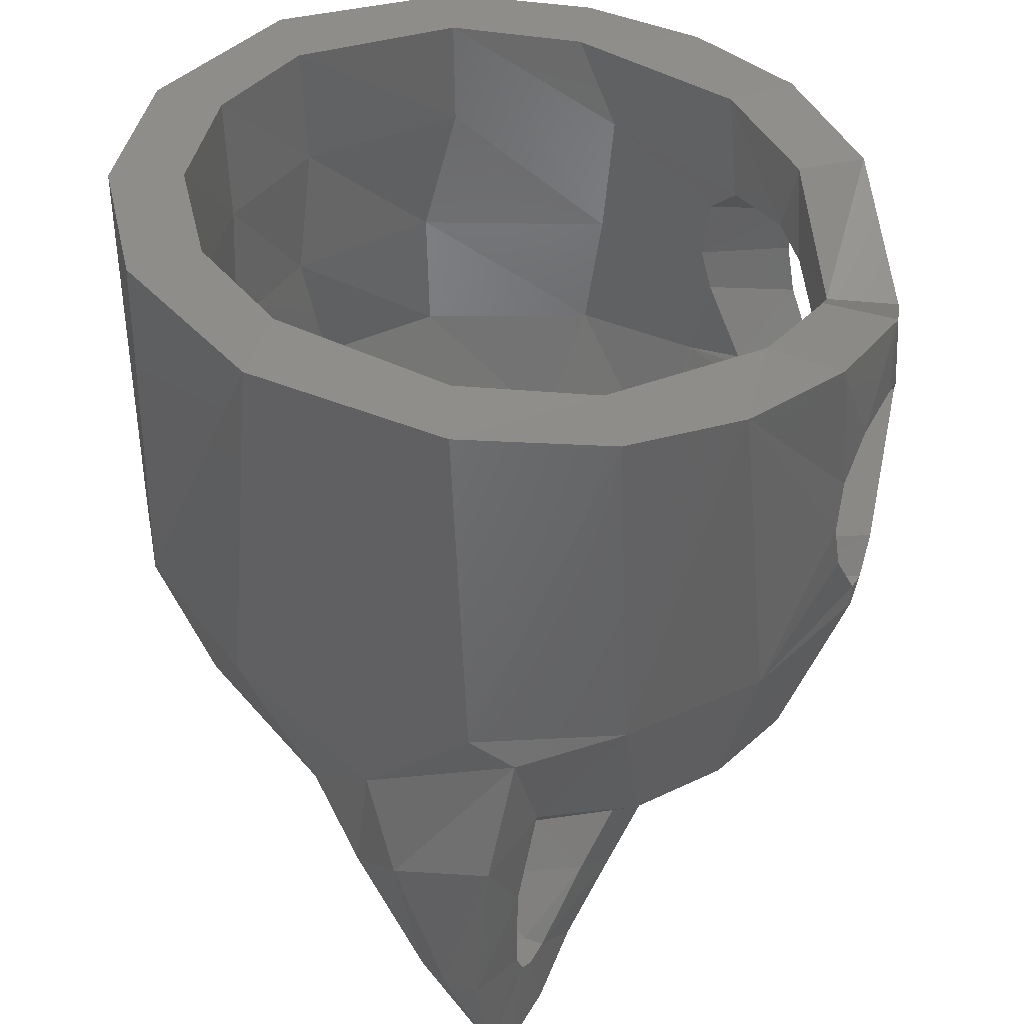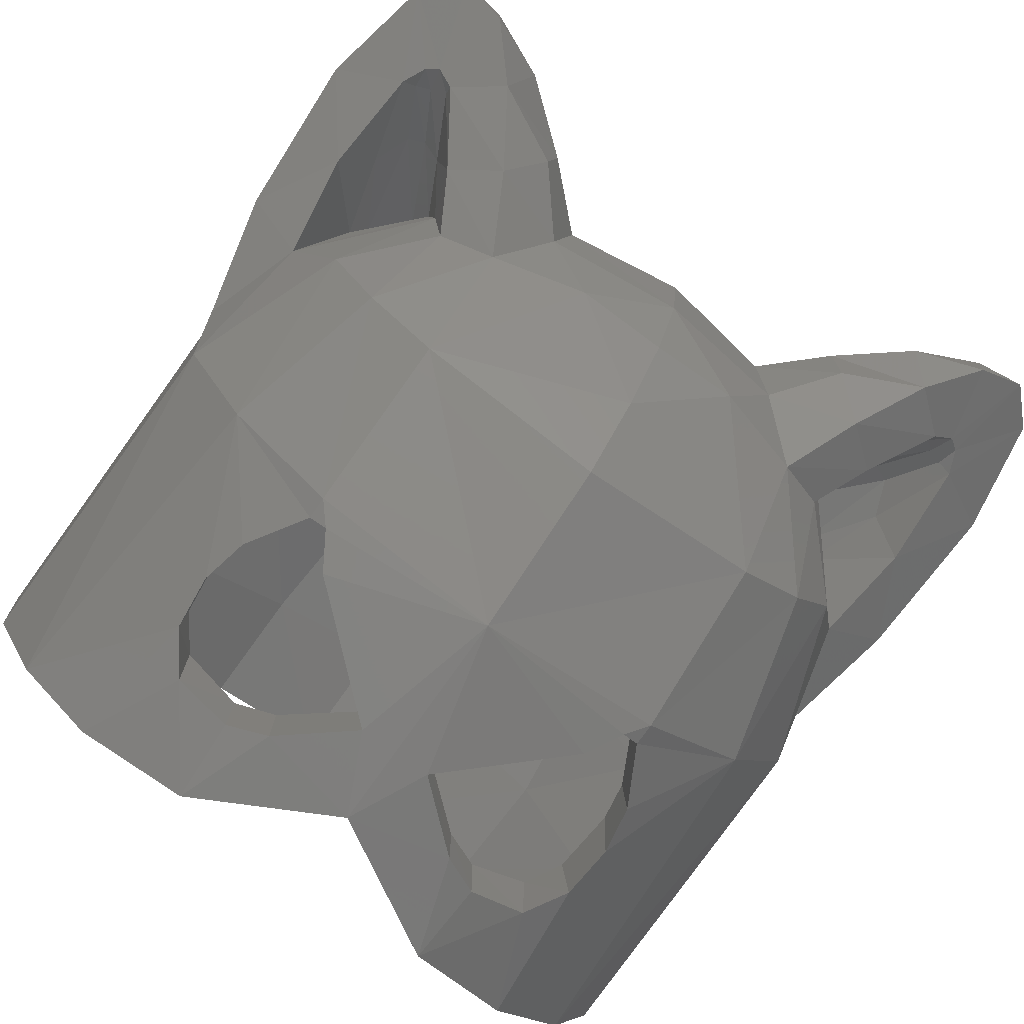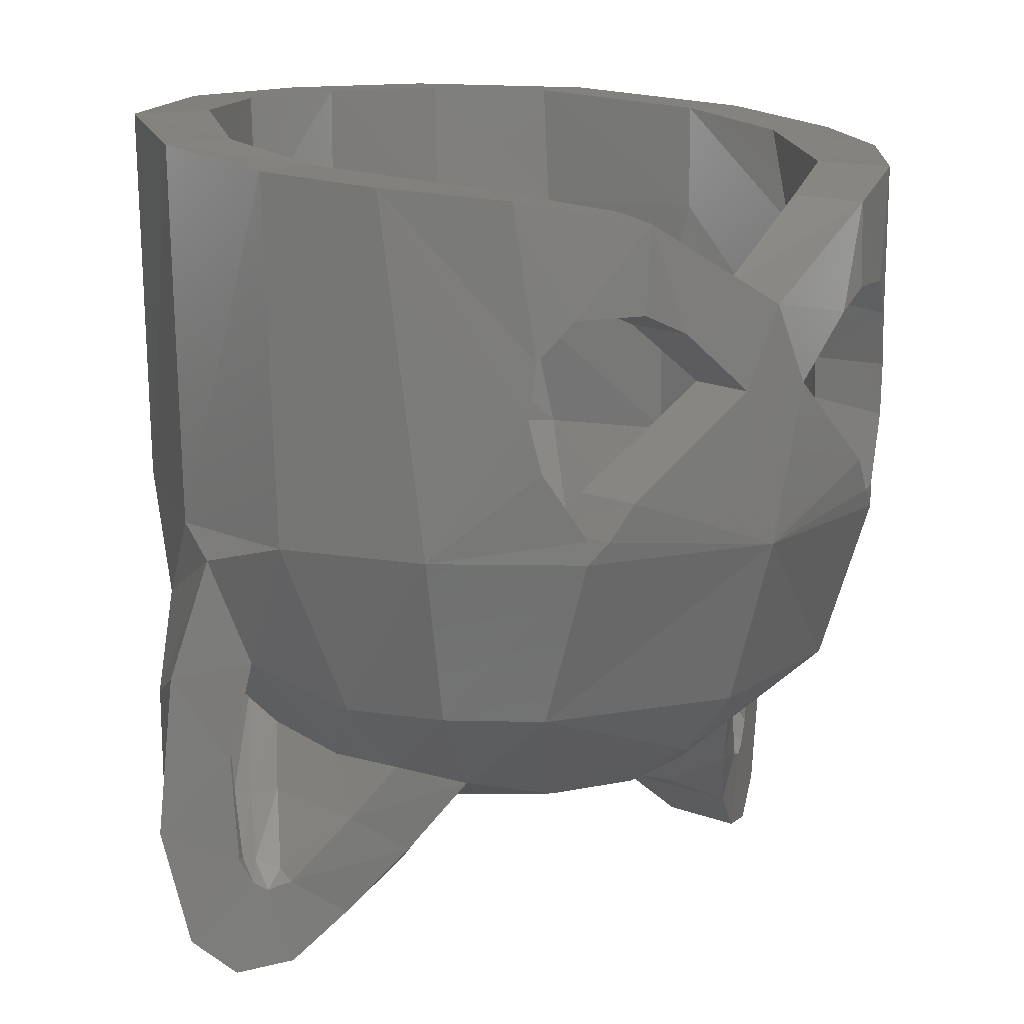
<metadata>
{"format":"stl","ext":"stl","renderer":"f3d","projection":"perspective","resolution":1024,"background":"white","views":[{"elev":40.4,"azim":89.2,"up":"+Y"},{"elev":-78.8,"azim":-35.5,"up":"+Z"},{"elev":13.2,"azim":140.0,"up":"+Y"}]}
</metadata>
<code>
# stl→obj: 303 verts, 582 faces
v 0 0.1631 -0.52
v 0 -0.04168 -0.4532
v 0.2168 0.1631 -0.4667
v 0.203 -0.04236 -0.3984
v 0.3948 0.1631 -0.3384
v 0.3662 -0.04236 -0.2661
v 0.2868 0.1967 -0.4337
v 0.3157 0.2002 -0.419
v 0.2524 0.2528 -0.4672
v 0.3915 0.3793 -0.349
v 0.3777 0.3122 -0.3667
v 0.486 0.3778 -0.1728
v 0.4992 0.1631 -0.1455
v 0.4974 0.3778 0.1515
v 0.4984 0.1631 0.1482
v 0.4416 -0.04236 -0.07
v 0.4306 -0.04236 0.1398
v 0.3922 0.1631 0.3414
v 0.3602 0.3778 0.375
v 0.2032 -0.04236 0.3983
v 0.2143 0.1631 0.468
v 0.3663 -0.04236 0.266
v 0.1927 0.3778 0.4784
v 0 -0.04168 0.4531
v 0 0.1631 0.52
v 0 0.5784 0.52
v 0 0.8068 0.52
v 0.2087 0.5926 0.4708
v 0.2103 0.8058 0.4756
v 0 0.3705 0.52
v 0.2076 0.1631 0.6039
v 0.258 0.806 0.5857
v 0 0.1631 0.64
v 0 0.8068 0.64
v 0.4924 -0.2542 0.27
v 0.43 -0.1165 0.3381
v 0.3765 -0.3614 0.2409
v 0.2823 -0.2472 0.313
v 0.4558 0.1631 0.4493
v 0.5037 0.7975 0.3948
v 0 0.3745 -0.52
v 0.06192 0.4144 -0.5252
v 0 0.5555 -0.52
v 0.1911 0.6854 -0.4836
v 0.1727 0.5118 -0.4948
v 0.3792 0.4864 -0.3589
v 0.236 0.5427 -0.466
v 0.355 0.7216 -0.38
v 0.3379 0.5375 -0.3971
v 0.5043 0.7493 -0.1268
v 0.4841 0.5926 -0.19
v 0.5114 0.5926 0.09388
v 0.385 0.5926 0.3495
v 0.3784 0.7998 0.3567
v 0.383 0.4766 -0.5128
v 0.3348 0.5393 -0.5454
v 0.2371 0.543 -0.5944
v 0.2296 0.6803 -0.5974
v 0 0.5433 -0.64
v 0.5436 0.7342 -0.3354
v 0.4112 0.718 -0.4904
v 0.6228 0.7497 -0.1474
v 0.6325 0.7733 0.09752
v 0.5112 0.7754 0.0954
v 0.3157 0.2002 -0.5567
v 0.5001 0.1631 -0.3905
v 0.3163 0.1631 -0.5564
v 0.3758 0.3061 -0.5181
v 0.3922 0.3877 -0.5058
v 0.1727 0.5118 -0.6163
v 0.06196 0.4138 -0.637
v 0 0.1631 -0.64
v 0.6298 0.1631 0.07704
v 0.617 0.1631 -0.1702
v 0.2503 0.2554 -0.589
v 0.2868 0.1967 -0.5721
v 0.3116 -0.1124 -0.4534
v 0 -0.1123 -0.5502
v 0.43 -0.1124 -0.3432
v 0.5126 -0.1124 -0.1999
v 0.5807 -0.06116 -0.03232
v 0.4131 -0.2508 -0.03168
v 0.6372 0.1139 0.00452
v 0.5543 0.00136 0.2439
v 0.1648 -0.1124 0.5249
v 0.6852 -0.08644 0.04784
v 0.6062 -0.2305 -0.0012
v 0.6096 -0.1557 0.2033
v 0 -0.2259 -0.4482
v 0.1479 -0.3146 -0.2813
v 0 -0.3146 -0.3178
v 0.392 -0.243 -0.1712
v 0.3032 -0.2712 -0.2448
v 0.4204 -0.2323 0.1322
v 0.4945 -0.1442 0.1811
v 0.4358 -0.1995 0.1933
v 0.5196 -0.1248 0.152
v 0.5555 -0.2626 0.098
v 0.5004 -0.3378 0.0986
v 0.4662 -0.3269 0.06748
v 0.5297 -0.3261 0.1032
v 0 -0.3724 -0.1658
v 0.3684 -0.393 -0.1696
v 0.3129 -0.4449 -0.08268
v 0.2272 -0.3424 -0.1132
v 0.4451 -0.3362 -0.114
v 0.5202 -0.4346 -0.0144
v 0.5203 -0.449 -0.0458
v 0 -0.393 0.00012
v 0.2157 -0.3252 0.2024
v 0.08196 -0.3146 0.3071
v 0.1996 -0.3618 0.01468
v 0 -0.3143 0.3184
v 0.298 -0.4553 0.01488
v 0.5926 -0.4075 4e-05
v 0.7016 -0.3539 0.06932
v 0.5458 -0.423 0.02164
v 0.5525 -0.4623 -0.02372
v 0.5731 -0.4486 -0.01084
v 0.5706 -0.4132 0.02256
v 0.6615 -0.5485 0.0464
v 0.5178 -0.5912 -0.04344
v 0.4428 -0.5086 -0.09372
v 0.599 -0.608 0.00608
v 0.523 -0.5963 0.03564
v 0.6562 -0.3788 0.1241
v 0.5998 -0.5615 0.07164
v 0.413 -0.5482 0.01308
v 0.4325 -0.5342 0.08364
v 0.5475 -0.5845 0.05996
v 0.4753 -0.5004 0.1398
v 0.5786 -0.4262 0.1626
v 0.3174 -0.4252 0.1498
v 0 -0.1126 0.55
v 0 -0.16 -0.32
v 0.1225 -0.16 -0.2956
v 0.2263 -0.16 -0.2263
v 0.2956 -0.16 -0.1225
v 0.32 -0.16 0
v 0.2956 -0.16 0.1225
v 0.2263 -0.16 0.2263
v 0.1225 -0.16 0.2956
v 0 -0.16 0.32
v -0.1225 -0.16 0.2956
v -0.2032 -0.04236 0.3983
v -0.2263 -0.16 0.2263
v -0.3663 -0.04236 0.266
v -0.2956 -0.16 0.1225
v -0.4306 -0.04236 0.1398
v -0.32 -0.16 0
v -0.4416 -0.04236 -0.07
v -0.2956 -0.16 -0.1225
v -0.3662 -0.04236 -0.2661
v -0.2263 -0.16 -0.2263
v -0.203 -0.04236 -0.3984
v -0.1225 -0.16 -0.2956
v -0.599 -0.608 0.00608
v -0.523 -0.5963 0.03564
v -0.5475 -0.5845 0.05996
v -0.5998 -0.5615 0.07164
v -0.4204 -0.2323 0.1322
v -0.4131 -0.2508 -0.03168
v -0.4662 -0.3269 0.06748
v -0.4451 -0.3362 -0.114
v -0.392 -0.243 -0.1712
v -0.43 -0.1124 -0.3432
v -0.3116 -0.1124 -0.4534
v -0.3032 -0.2712 -0.2448
v -0.1479 -0.3146 -0.2813
v -0.2524 0.2528 -0.4672
v -0.2168 0.1631 -0.4667
v -0.06192 0.4144 -0.5252
v -0.5043 0.7493 -0.1268
v -0.5112 0.7754 0.0954
v -0.4841 0.5926 -0.19
v -0.3784 0.7998 0.3567
v -0.5114 0.5926 0.09388
v -0.385 0.5926 0.3495
v -0.3922 0.1631 0.3414
v -0.4984 0.1631 0.1482
v -0.4992 0.1631 -0.1455
v -0.3948 0.1631 -0.3384
v -0.2076 0.1631 0.6039
v -0.1648 -0.1124 0.5249
v -0.1927 0.3778 0.4784
v -0.2087 0.5926 0.4708
v -0.2823 -0.2472 0.313
v -0.2157 -0.3252 0.2024
v -0.08196 -0.3146 0.3071
v -0.43 -0.1165 0.3381
v -0.6562 -0.3788 0.1241
v -0.6852 -0.08644 0.04784
v -0.7016 -0.3539 0.06932
v -0.6096 -0.1557 0.2033
v -0.5786 -0.4262 0.1626
v -0.4924 -0.2542 0.27
v -0.4753 -0.5004 0.1398
v -0.3765 -0.3614 0.2409
v -0.4325 -0.5342 0.08364
v -0.3174 -0.4252 0.1498
v -0.413 -0.5482 0.01308
v -0.298 -0.4553 0.01488
v -0.4428 -0.5086 -0.09372
v -0.3129 -0.4449 -0.08268
v -0.3684 -0.393 -0.1696
v -0.6615 -0.5485 0.0464
v -0.5178 -0.5912 -0.04344
v -0.5203 -0.449 -0.0458
v -0.5926 -0.4075 4e-05
v -0.5525 -0.4623 -0.02372
v -0.5731 -0.4486 -0.01084
v -0.5004 -0.3378 0.0986
v -0.5458 -0.423 0.02164
v -0.5202 -0.4346 -0.0144
v -0.5706 -0.4132 0.02256
v -0.5297 -0.3261 0.1032
v -0.6062 -0.2305 -0.0012
v -0.5555 -0.2626 0.098
v -0.4358 -0.1995 0.1933
v -0.4945 -0.1442 0.1811
v -0.5543 0.00136 0.2439
v -0.2272 -0.3424 -0.1132
v -0.1996 -0.3618 0.01468
v -0.5196 -0.1248 0.152
v -0.5807 -0.06116 -0.03232
v -0.5126 -0.1124 -0.1999
v -0.6372 0.1139 0.00452
v -0.4558 0.1631 0.4493
v -0.6298 0.1631 0.07704
v -0.617 0.1631 -0.1702
v -0.5001 0.1631 -0.3905
v -0.3163 0.1631 -0.5564
v -0.2868 0.1967 -0.5721
v -0.3157 0.2002 -0.5567
v -0.2503 0.2554 -0.589
v -0.06196 0.4138 -0.637
v -0.5436 0.7342 -0.3354
v -0.4112 0.718 -0.4904
v -0.383 0.4766 -0.5128
v -0.3922 0.3877 -0.5058
v -0.6228 0.7497 -0.1474
v -0.6325 0.7733 0.09752
v -0.5037 0.7975 0.3948
v -0.1727 0.5118 -0.6163
v -0.2296 0.6803 -0.5974
v -0.2371 0.543 -0.5944
v -0.3348 0.5393 -0.5454
v -0.3758 0.3061 -0.5181
v -0.355 0.7216 -0.38
v -0.1911 0.6854 -0.4836
v -0.236 0.5427 -0.466
v -0.3379 0.5375 -0.3971
v -0.3792 0.4864 -0.3589
v -0.2103 0.8058 0.4756
v -0.3602 0.3778 0.375
v -0.4974 0.3778 0.1515
v -0.486 0.3778 -0.1728
v -0.1727 0.5118 -0.4948
v -0.3915 0.3793 -0.349
v -0.258 0.806 0.5857
v -0.2143 0.1631 0.468
v -0.3777 0.3122 -0.3667
v -0.3157 0.2002 -0.419
v -0.2868 0.1967 -0.4337
v 0 -0.16 0
v 0.24 -0.16 0
v 0.2217 -0.16 -0.09184
v 0.1697 -0.16 -0.1697
v 0.09184 -0.16 -0.2217
v -0 -0.16 -0.24
v -0.09184 -0.16 -0.2217
v -0.1697 -0.16 -0.1697
v -0.2217 -0.16 -0.09184
v -0.24 -0.16 0
v -0.2217 -0.16 0.09184
v -0.1697 -0.16 0.1697
v -0.09184 -0.16 0.2217
v 0 -0.16 0.24
v 0.09184 -0.16 0.2217
v 0.1697 -0.16 0.1697
v 0.2217 -0.16 0.09184
v 0.24 -0.16 -0
v 0.24 0 0
v 0.32 0 0
v 0.2263 0 -0.2263
v 0.1697 0 -0.1697
v 0 0 -0.32
v 0 0 -0.24
v -0.2263 0 -0.2263
v -0.1697 0 -0.1697
v -0.32 0 -0
v -0.24 0 -0
v -0.2263 0 0.2263
v -0.1697 0 0.1697
v -0 0 0.32
v -0 0 0.24
v 0.2263 0 0.2263
v 0.1697 0 0.1697
v -0.32 -0.16 -0
v -0 -0.16 0.32
v 0 -0.16 -0.24
v -0.24 -0.16 -0
v -0 -0.16 0.24
f 1 2 3
f 3 2 4
f 3 4 5
f 5 4 6
f 3 5 7
f 8 7 5
f 9 3 7
f 10 11 5
f 8 5 11
f 12 13 14
f 13 15 14
f 13 16 15
f 16 17 15
f 18 19 15
f 14 15 19
f 20 21 22
f 21 18 22
f 19 18 23
f 18 21 23
f 24 25 20
f 25 21 20
f 26 27 28
f 27 29 28
f 23 21 30
f 25 30 21
f 31 32 33
f 32 34 33
f 35 36 37
f 37 36 38
f 39 40 31
f 40 32 31
f 41 42 43
f 44 43 45
f 43 42 45
f 10 12 46
f 45 47 44
f 44 47 48
f 47 49 48
f 48 49 50
f 50 49 51
f 51 49 46
f 46 12 51
f 14 52 12
f 14 53 52
f 53 14 19
f 19 28 53
f 19 23 28
f 29 53 28
f 29 54 53
f 49 55 46
f 56 55 49
f 47 56 49
f 47 57 56
f 43 58 59
f 44 58 43
f 48 60 61
f 50 60 48
f 50 62 60
f 50 63 62
f 64 63 50
f 64 40 63
f 54 40 64
f 65 66 67
f 68 66 65
f 68 69 66
f 56 61 55
f 56 58 61
f 57 58 56
f 70 58 57
f 70 59 58
f 71 59 70
f 72 59 71
f 39 63 40
f 73 63 39
f 60 74 66
f 62 74 60
f 69 60 66
f 55 60 69
f 55 61 60
f 75 72 71
f 76 72 75
f 67 76 65
f 67 72 76
f 72 77 78
f 67 77 72
f 79 67 66
f 79 77 67
f 80 66 74
f 80 79 66
f 80 81 82
f 83 74 73
f 74 81 80
f 83 81 74
f 84 39 36
f 73 84 83
f 39 84 73
f 85 39 31
f 39 85 36
f 86 81 83
f 87 81 86
f 83 88 86
f 84 88 83
f 89 90 91
f 89 77 90
f 78 77 89
f 92 80 82
f 79 92 93
f 80 92 79
f 94 95 96
f 94 97 95
f 81 94 82
f 97 94 81
f 87 97 81
f 87 98 97
f 99 94 96
f 100 94 99
f 95 98 101
f 98 95 97
f 102 91 90
f 103 104 105
f 103 105 93
f 106 103 93
f 106 93 92
f 107 108 106
f 100 107 106
f 90 105 102
f 90 93 105
f 109 110 111
f 110 109 112
f 111 113 109
f 114 110 112
f 104 114 112
f 112 105 104
f 35 88 84
f 35 84 36
f 96 95 101
f 96 101 99
f 115 98 87
f 87 116 115
f 86 116 87
f 107 117 118
f 108 107 118
f 119 118 117
f 119 117 120
f 119 120 115
f 99 101 120
f 117 99 120
f 117 107 100
f 117 100 99
f 119 115 121
f 122 123 108
f 122 108 118
f 122 118 124
f 115 116 121
f 108 123 103
f 108 103 106
f 124 125 122
f 116 126 121
f 124 121 127
f 128 123 122
f 125 128 122
f 129 128 125
f 130 131 129
f 130 129 125
f 127 132 131
f 127 131 130
f 121 126 132
f 121 132 127
f 103 123 104
f 114 104 123
f 123 128 114
f 128 129 133
f 129 37 133
f 131 37 129
f 35 37 131
f 132 35 131
f 88 35 132
f 126 88 132
f 86 88 126
f 116 86 126
f 85 38 36
f 111 38 85
f 111 110 38
f 23 26 28
f 23 30 26
f 31 134 85
f 134 31 33
f 6 13 5
f 16 13 6
f 17 18 15
f 22 18 17
f 54 52 53
f 52 54 64
f 51 64 50
f 9 42 1
f 42 41 1
f 1 3 9
f 90 77 93
f 93 77 79
f 92 82 106
f 106 82 100
f 100 82 94
f 127 130 124
f 130 125 124
f 135 136 2
f 136 4 2
f 136 137 4
f 137 6 4
f 137 138 6
f 138 16 6
f 138 139 16
f 139 17 16
f 139 140 17
f 140 22 17
f 140 141 22
f 141 20 22
f 141 142 20
f 142 24 20
f 142 143 24
f 24 143 144
f 145 24 144
f 145 144 146
f 147 145 146
f 147 146 148
f 149 147 148
f 149 148 150
f 151 149 150
f 151 150 152
f 153 151 152
f 153 152 154
f 155 153 154
f 155 154 156
f 2 155 156
f 2 156 135
f 157 158 159
f 157 159 160
f 161 162 163
f 163 162 164
f 164 162 165
f 166 167 168
f 168 167 169
f 170 171 1
f 1 41 172
f 1 172 170
f 173 174 175
f 174 176 177
f 178 177 176
f 149 179 147
f 180 179 149
f 153 181 151
f 182 181 153
f 33 183 134
f 184 134 183
f 26 30 185
f 186 26 185
f 187 188 189
f 184 187 189
f 190 187 184
f 191 192 193
f 191 194 192
f 195 194 191
f 195 196 194
f 197 196 195
f 197 198 196
f 199 198 197
f 200 198 199
f 200 199 201
f 202 201 203
f 203 204 202
f 204 203 205
f 160 195 206
f 195 191 206
f 159 197 160
f 197 195 160
f 158 199 159
f 199 197 159
f 158 201 199
f 207 201 158
f 207 203 201
f 160 206 157
f 206 191 193
f 207 158 157
f 164 205 208
f 205 203 208
f 206 193 209
f 157 210 207
f 210 208 207
f 208 203 207
f 206 209 211
f 212 163 213
f 163 214 213
f 215 212 213
f 215 216 212
f 209 215 211
f 215 213 211
f 213 210 211
f 210 214 208
f 210 213 214
f 217 193 192
f 209 193 217
f 217 218 209
f 212 216 219
f 216 220 219
f 190 221 196
f 221 194 196
f 204 222 223
f 223 202 204
f 223 188 202
f 109 113 189
f 223 109 188
f 189 188 109
f 222 168 169
f 102 222 169
f 164 214 163
f 164 208 214
f 165 168 164
f 168 205 164
f 168 222 205
f 222 204 205
f 169 91 102
f 224 220 218
f 216 218 220
f 212 161 163
f 219 161 212
f 224 218 217
f 225 224 217
f 225 161 224
f 162 161 225
f 220 224 161
f 219 220 161
f 166 165 226
f 168 165 166
f 162 226 165
f 89 167 78
f 169 167 89
f 91 169 89
f 227 194 221
f 192 194 227
f 192 225 217
f 227 225 192
f 190 184 228
f 183 228 184
f 229 221 228
f 227 221 229
f 190 228 221
f 230 225 227
f 226 225 230
f 229 230 227
f 162 225 226
f 231 166 226
f 230 231 226
f 232 167 166
f 231 232 166
f 72 167 232
f 78 167 72
f 233 72 232
f 234 233 232
f 235 72 233
f 236 72 235
f 237 238 239
f 240 237 239
f 231 237 240
f 237 230 241
f 231 230 237
f 228 242 229
f 243 242 228
f 236 59 72
f 244 59 236
f 245 59 244
f 246 245 244
f 247 245 246
f 238 245 247
f 239 238 247
f 231 240 248
f 234 231 248
f 232 231 234
f 174 243 176
f 242 243 174
f 173 242 174
f 241 242 173
f 237 241 173
f 249 237 173
f 238 237 249
f 43 245 250
f 59 245 43
f 247 246 251
f 252 247 251
f 252 239 247
f 253 239 252
f 178 176 254
f 186 178 254
f 186 185 255
f 178 186 255
f 255 256 178
f 177 178 256
f 257 177 256
f 175 257 253
f 253 252 175
f 175 252 173
f 173 252 249
f 249 252 251
f 249 251 250
f 250 251 258
f 253 257 259
f 258 172 43
f 258 43 250
f 43 172 41
f 183 260 243
f 183 243 228
f 187 190 198
f 198 190 196
f 33 34 260
f 33 260 183
f 261 30 25
f 30 261 185
f 186 254 27
f 186 27 26
f 145 261 25
f 145 25 24
f 185 261 179
f 185 179 255
f 147 179 261
f 147 261 145
f 255 180 256
f 180 255 179
f 180 149 151
f 180 151 181
f 256 180 181
f 256 181 257
f 262 182 263
f 182 262 259
f 264 171 170
f 182 264 263
f 264 182 171
f 153 155 182
f 182 155 171
f 155 2 171
f 171 2 1
f 265 266 267
f 265 267 268
f 265 268 269
f 265 269 270
f 265 270 271
f 265 271 272
f 265 272 273
f 265 273 274
f 265 274 275
f 265 275 276
f 265 276 277
f 265 277 278
f 265 278 279
f 265 279 280
f 265 280 281
f 265 281 282
f 5 13 12
f 5 12 10
f 34 32 29
f 34 29 27
f 32 40 54
f 32 54 29
f 51 12 52
f 51 52 64
f 69 10 46
f 69 46 55
f 57 47 45
f 57 45 70
f 61 58 44
f 61 44 48
f 75 9 7
f 75 7 76
f 76 7 8
f 76 8 65
f 65 8 11
f 65 11 68
f 10 69 68
f 10 68 11
f 70 45 42
f 70 42 71
f 71 42 9
f 71 9 75
f 62 63 73
f 62 73 74
f 109 102 105
f 109 105 112
f 85 134 113
f 85 113 111
f 133 37 38
f 133 38 110
f 133 110 114
f 133 114 128
f 101 98 115
f 101 115 120
f 124 118 119
f 124 119 121
f 206 211 210
f 206 210 157
f 215 209 218
f 215 218 216
f 201 202 188
f 201 188 200
f 188 187 198
f 188 198 200
f 189 113 134
f 189 134 184
f 223 222 102
f 223 102 109
f 230 229 242
f 230 242 241
f 235 170 172
f 235 172 236
f 236 172 258
f 236 258 244
f 262 248 240
f 262 240 259
f 248 262 263
f 248 263 234
f 234 263 264
f 234 264 233
f 233 264 170
f 233 170 235
f 249 250 245
f 249 245 238
f 244 258 251
f 244 251 246
f 239 253 259
f 239 259 240
f 174 177 257
f 174 257 175
f 254 176 243
f 254 243 260
f 27 254 260
f 27 260 34
f 259 257 181
f 259 181 182
f 283 284 285
f 283 285 286
f 286 285 287
f 286 287 288
f 288 287 289
f 288 289 290
f 290 289 291
f 290 291 292
f 292 291 293
f 292 293 294
f 294 293 295
f 294 295 296
f 296 295 297
f 296 297 298
f 298 297 284
f 298 284 283
f 284 139 137
f 284 137 285
f 285 137 135
f 285 135 287
f 287 135 154
f 287 154 289
f 289 154 299
f 289 299 291
f 291 299 146
f 291 146 293
f 293 146 300
f 293 300 295
f 295 300 141
f 295 141 297
f 297 141 139
f 297 139 284
f 266 283 286
f 266 286 268
f 268 286 288
f 268 288 301
f 301 288 290
f 301 290 272
f 272 290 292
f 272 292 302
f 302 292 294
f 302 294 276
f 276 294 296
f 276 296 303
f 303 296 298
f 303 298 280
f 280 298 283
f 280 283 266

</code>
